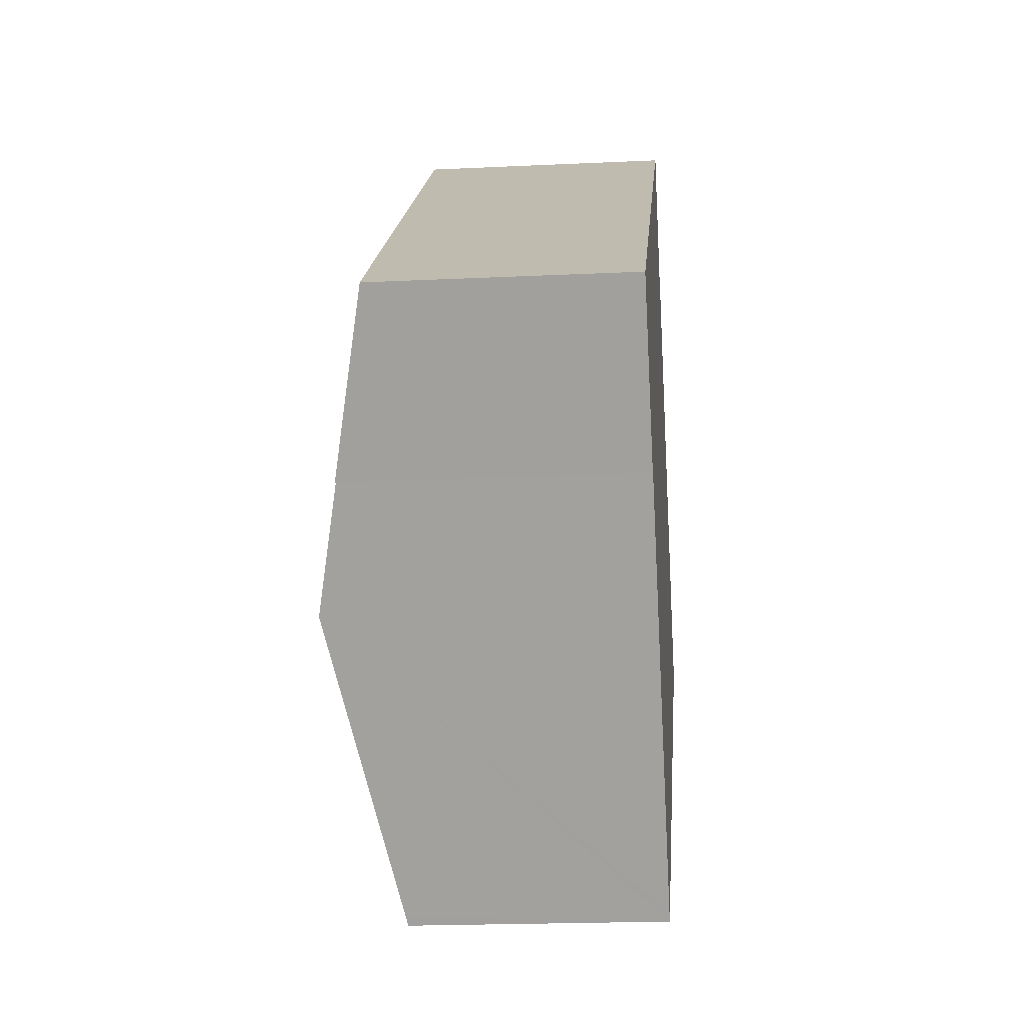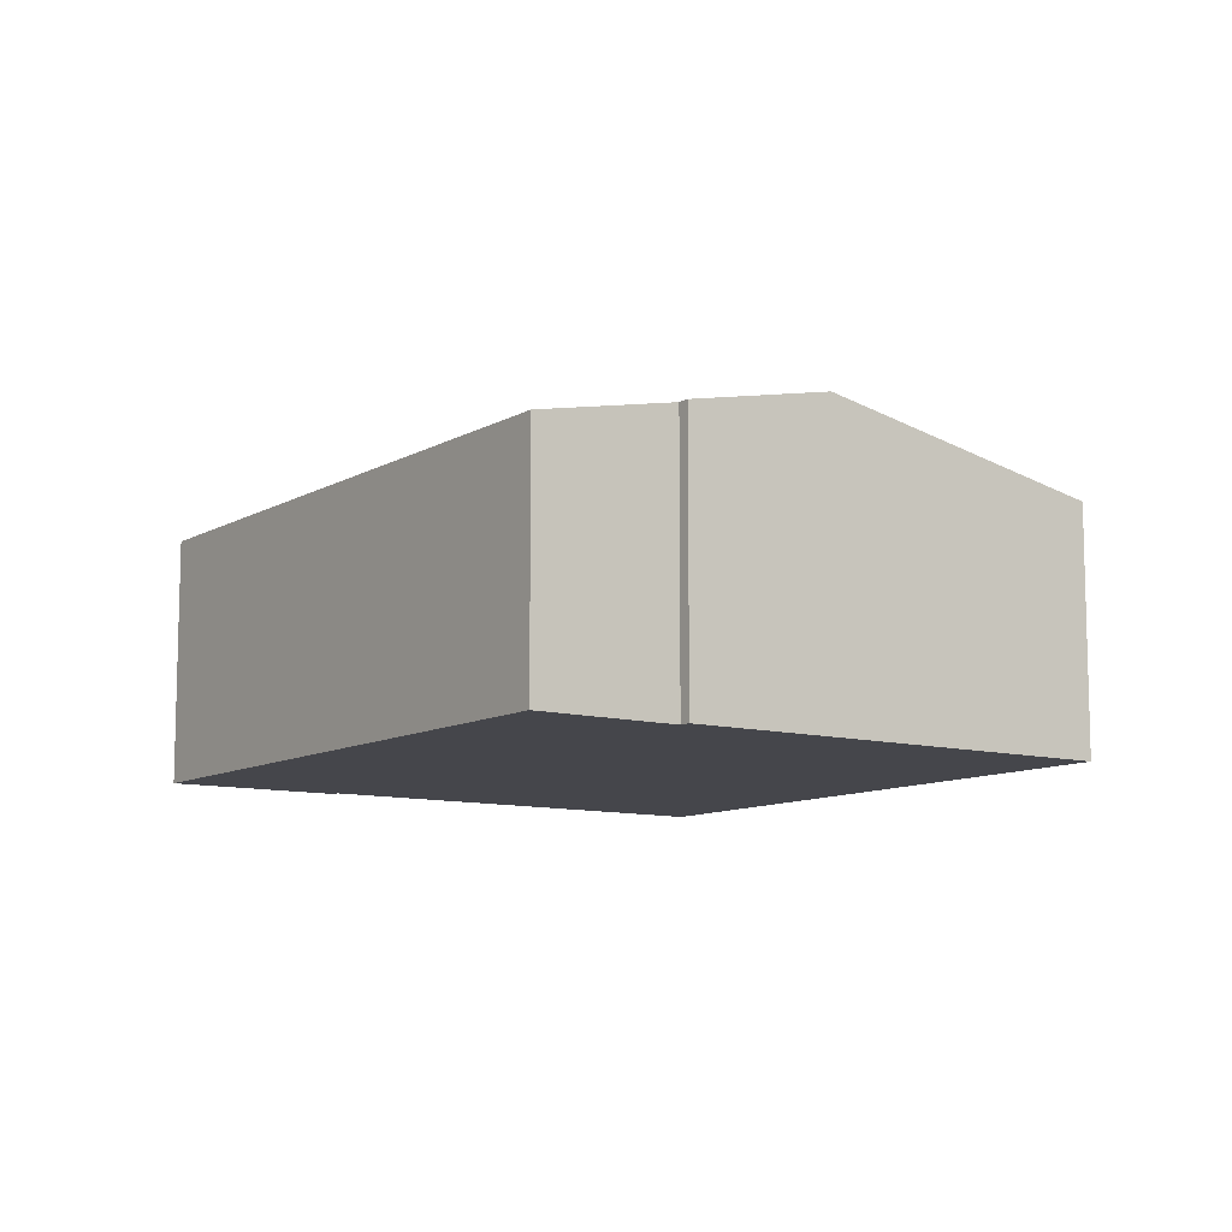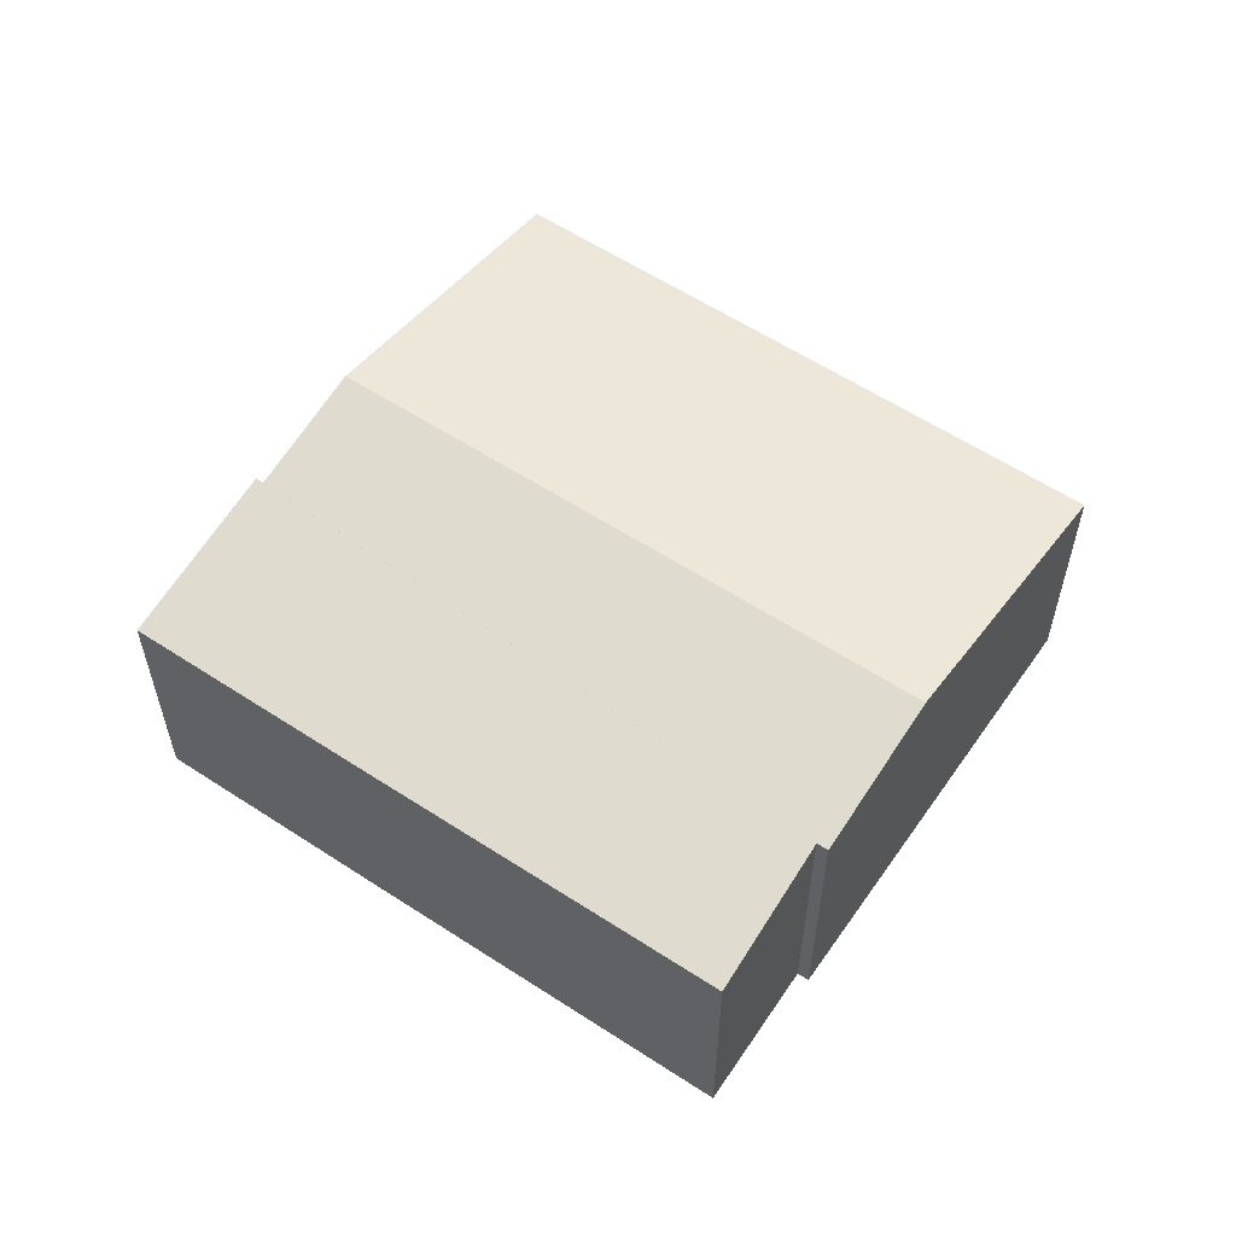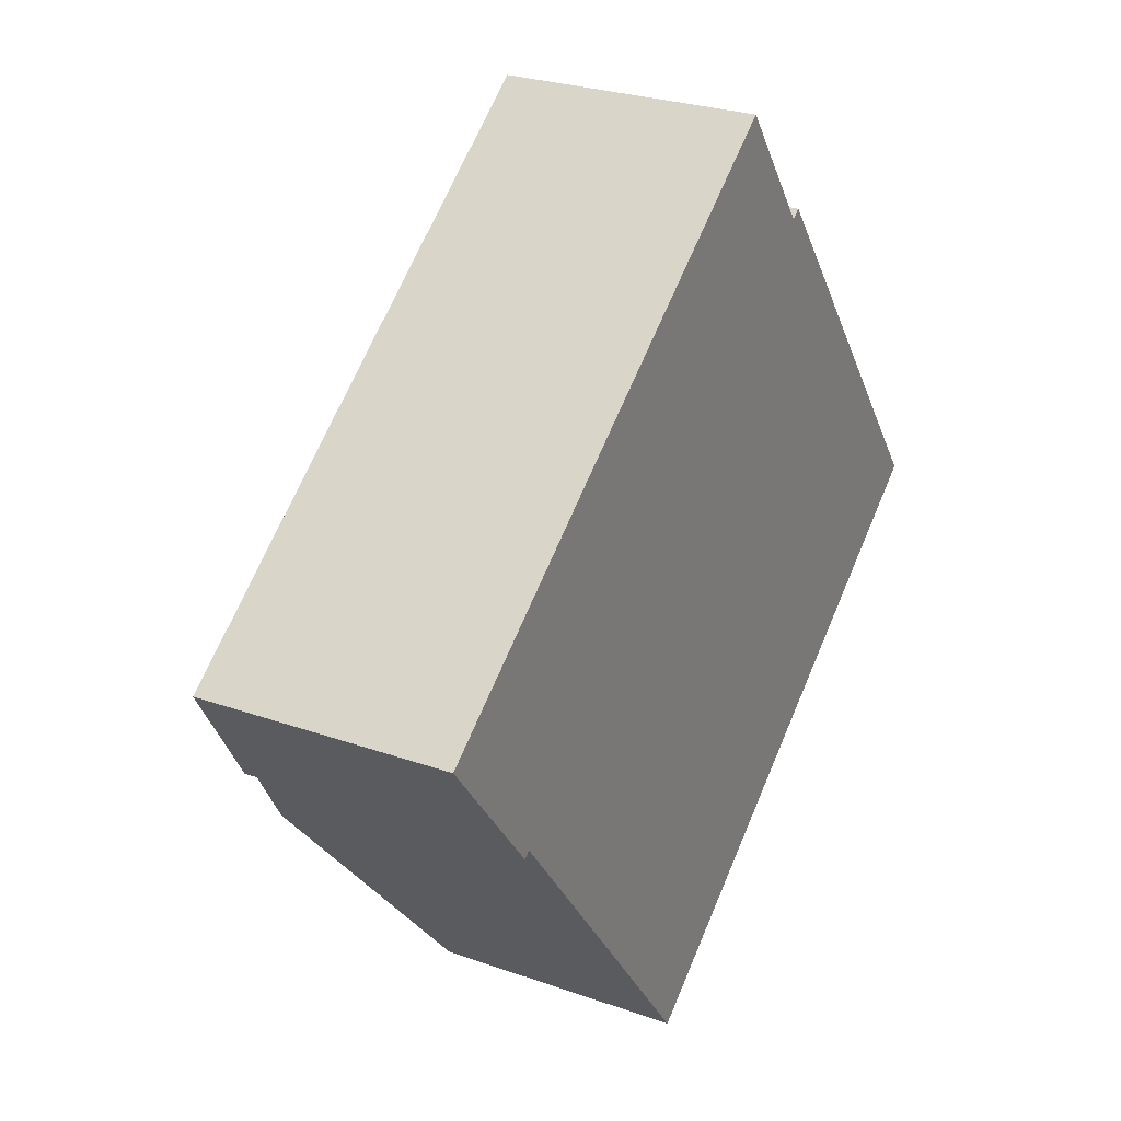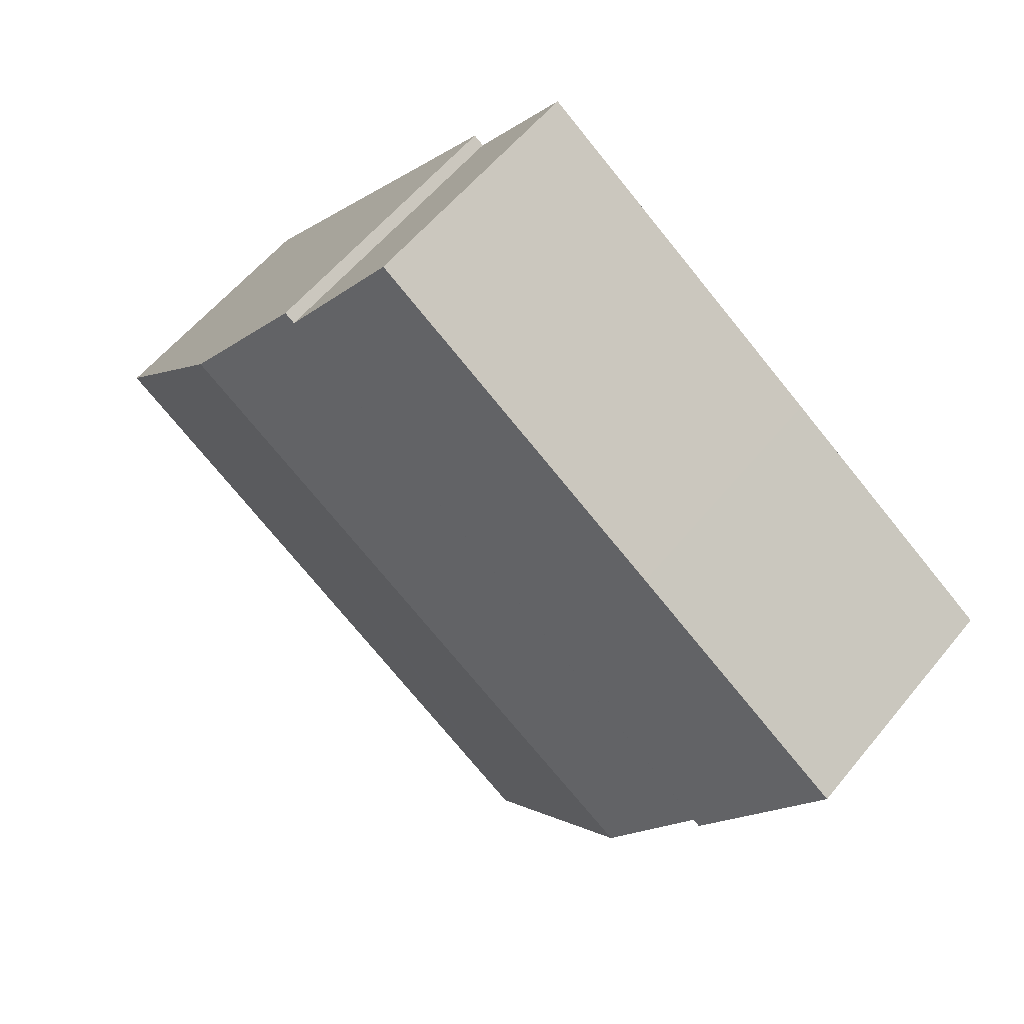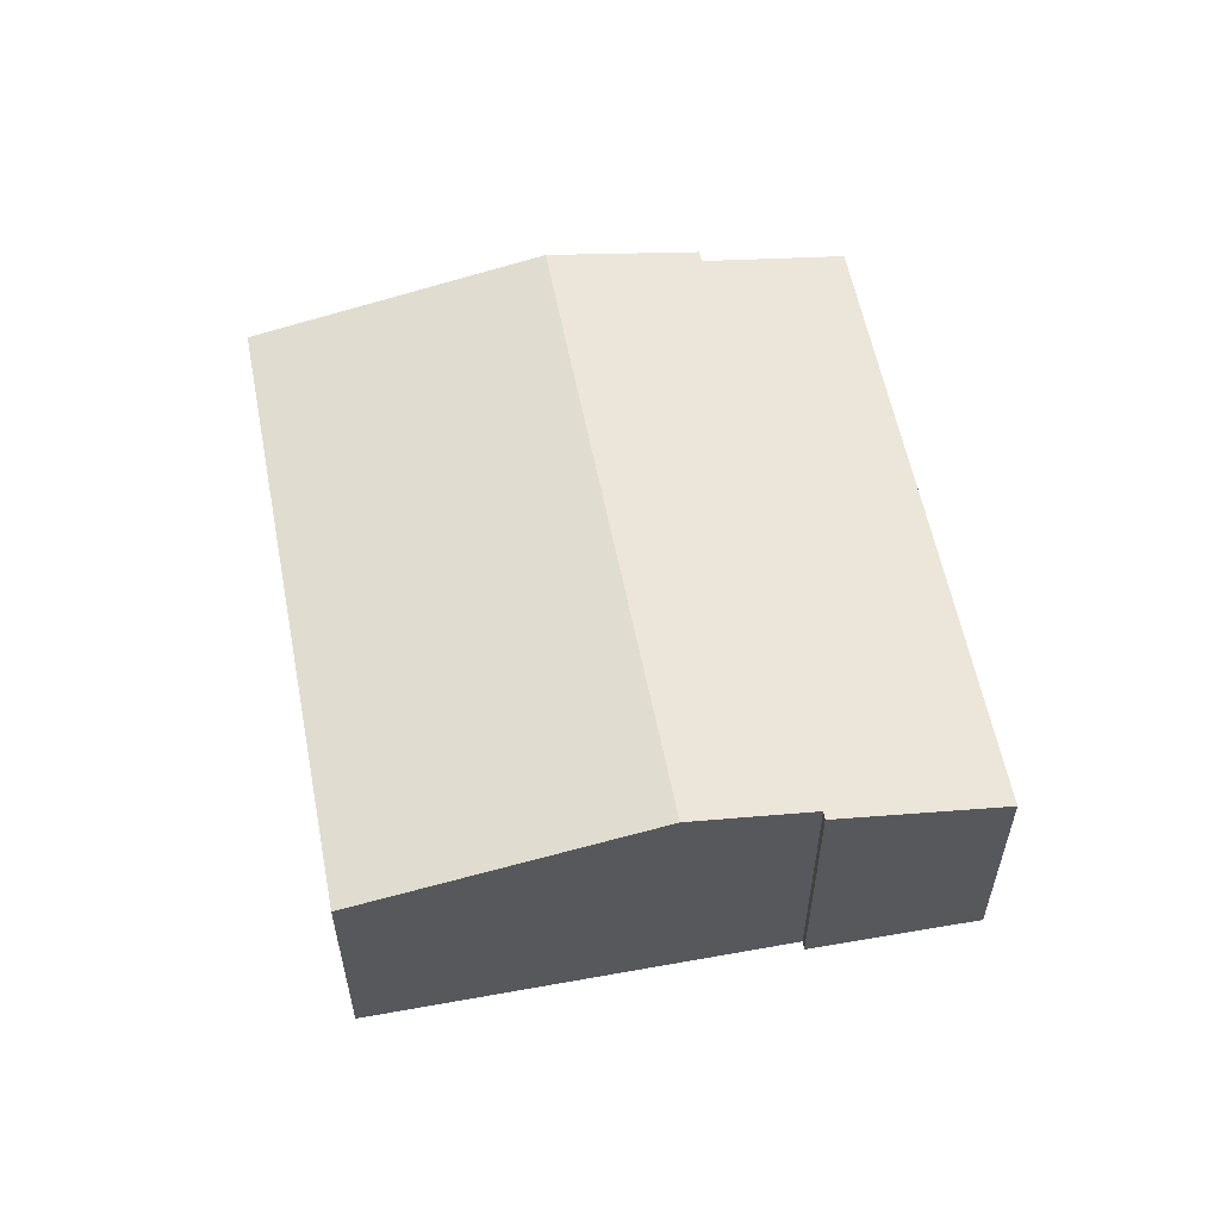
<metadata>
{"format":"obj","ext":"obj","renderer":"f3d","projection":"perspective","resolution":1024,"background":"white","views":[{"elev":-20.1,"azim":-85.0,"up":"+Z"},{"elev":-10.1,"azim":18.0,"up":"+Y"},{"elev":58.2,"azim":-2.6,"up":"+Y"},{"elev":26.7,"azim":-61.0,"up":"+Z"},{"elev":56.9,"azim":-141.5,"up":"+Z"},{"elev":58.7,"azim":-137.9,"up":"+Y"}]}
</metadata>
<code>
v  14.95 6.461 3.041
v  7.956 5.213 -10.07
v  4.109 6.461 -5.034
v  8.075 5.175 -10.23
v  18.84 5.195 -2.086
v  18.7 5.24 -1.902
v  4.634 5.181 3.462
v  2.315 5.927 -2.985
v  0 5.183 3.174e-16
v  10.87 5.183 8.095
v  12.75 5.809 5.53
v  12.95 5.809 5.68
v  2.457 5.926 -2.871
v  2.315 1.828e-16 -2.985
v  0 0 0
v  8.075 6.262e-16 -10.23
v  7.956 6.167e-16 -10.07
v  4.109 3.082e-16 -5.034
v  2.457 1.758e-16 -2.871
v  4.634 -2.12e-16 3.462
v  10.87 -4.957e-16 8.095
v  12.75 -3.386e-16 5.53
v  12.95 -3.478e-16 5.68
v  14.95 -1.862e-16 3.041
v  18.7 1.165e-16 -1.902
v  18.84 1.277e-16 -2.086
g defaultobject
f 1 2 3
f 2 1 4
f 4 1 5
f 5 1 6
f 7 8 9
f 8 7 10
f 8 10 11
f 8 11 12
f 8 12 13
f 13 12 1
f 13 1 3
f 14 9 8
f 9 14 15
f 16 2 4
f 2 16 3
f 3 16 17
f 3 17 18
f 3 18 13
f 13 18 19
f 15 7 9
f 7 15 20
f 7 20 10
f 10 20 21
f 22 12 11
f 12 22 23
f 10 22 11
f 22 10 21
f 23 1 12
f 1 23 6
f 6 23 24
f 6 24 25
f 6 25 5
f 5 25 26
f 26 4 5
f 4 26 16
f 13 14 8
f 14 13 19
f 25 16 26
f 16 25 17
f 17 25 24
f 17 24 18
f 18 24 23
f 18 23 19
f 19 15 14
f 15 19 22
f 22 19 23
f 15 22 21
f 15 21 20

</code>
